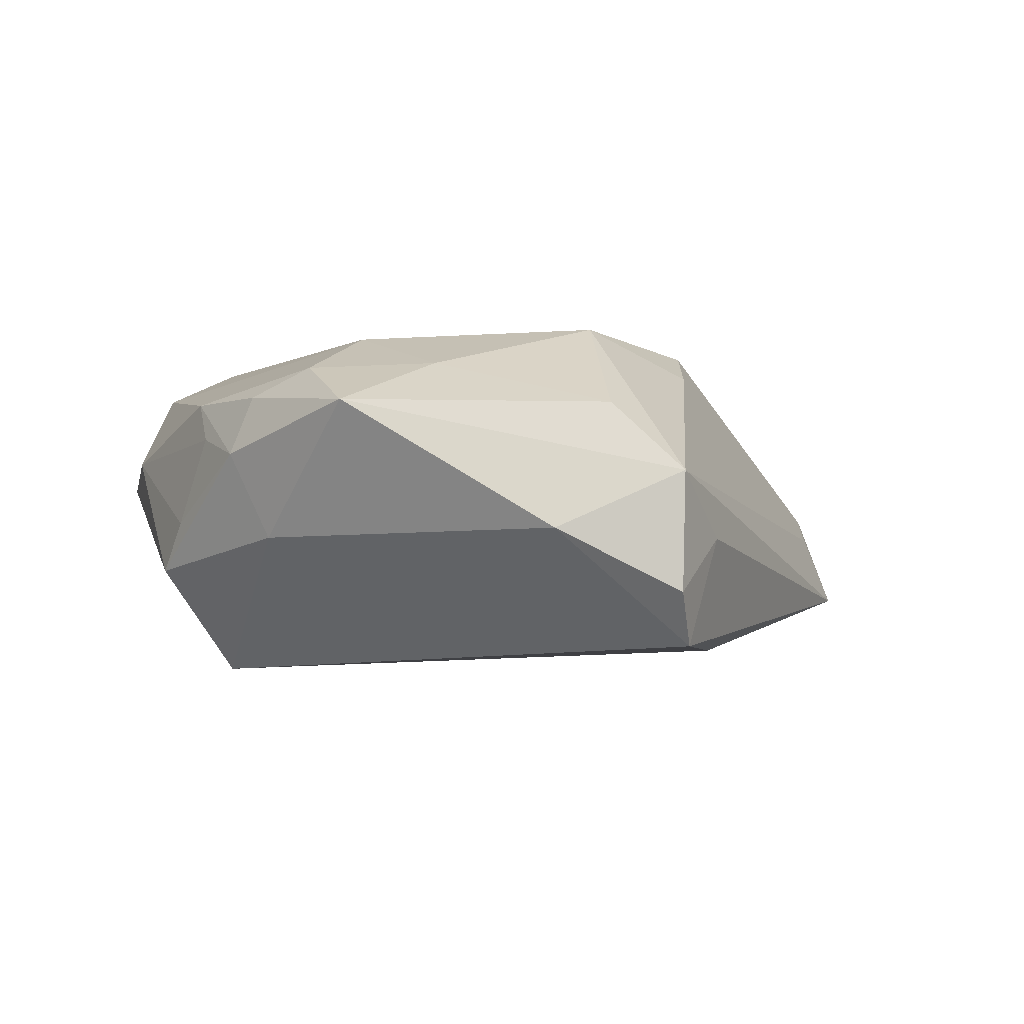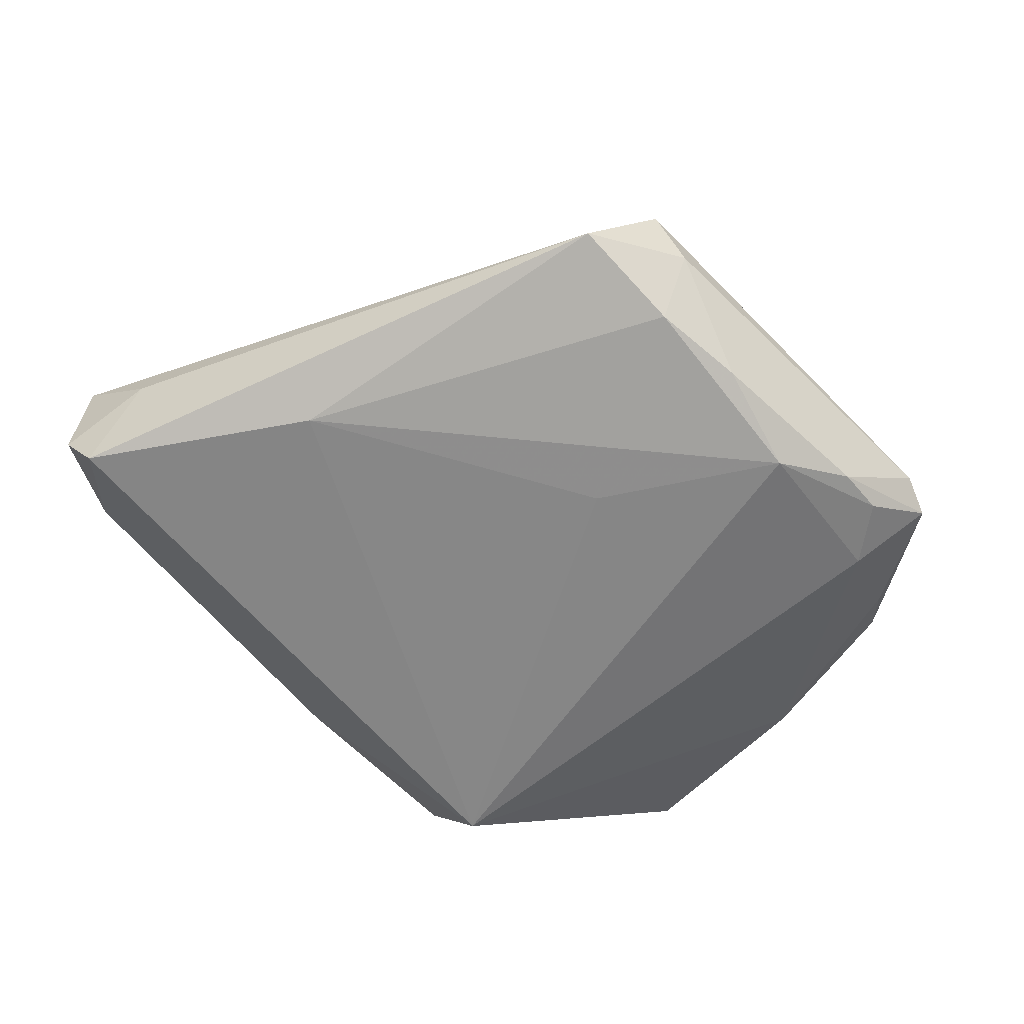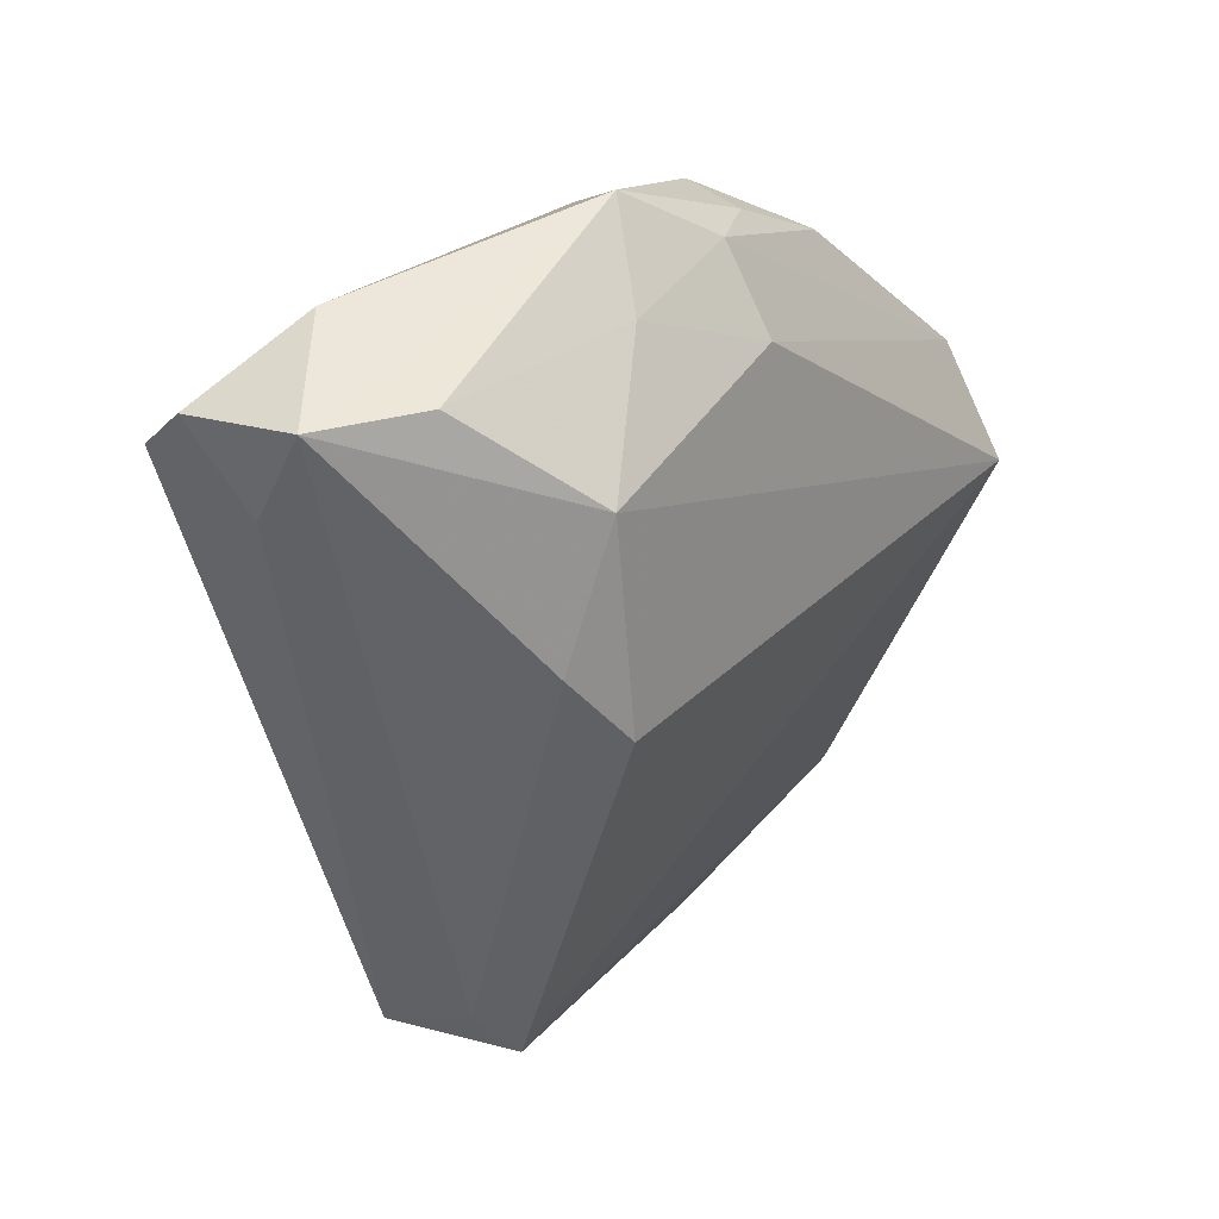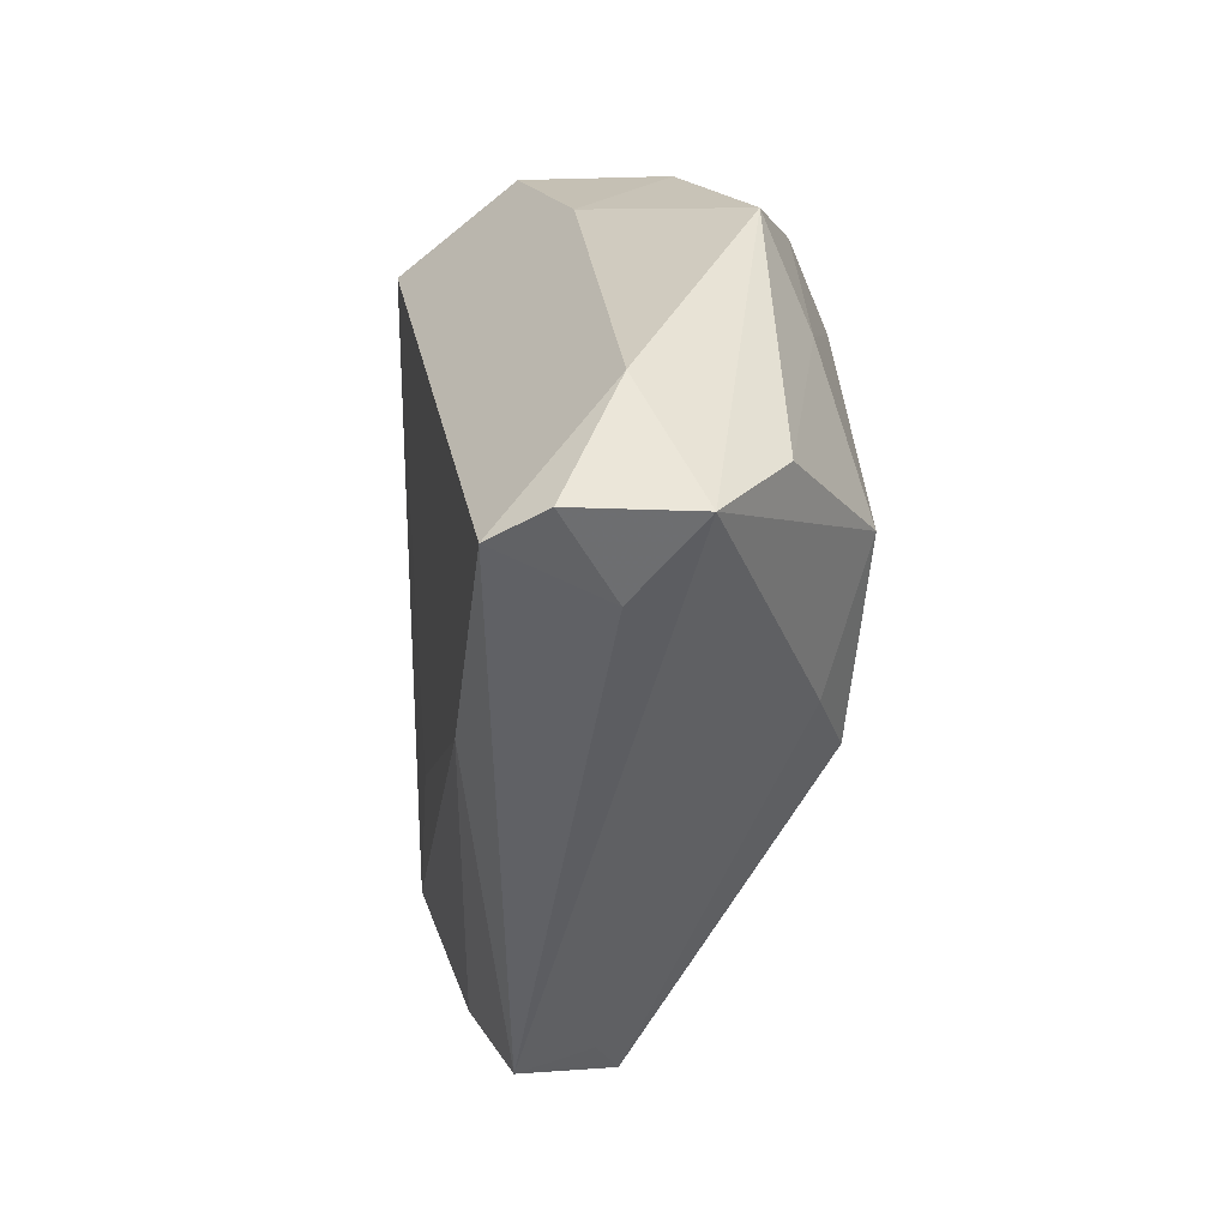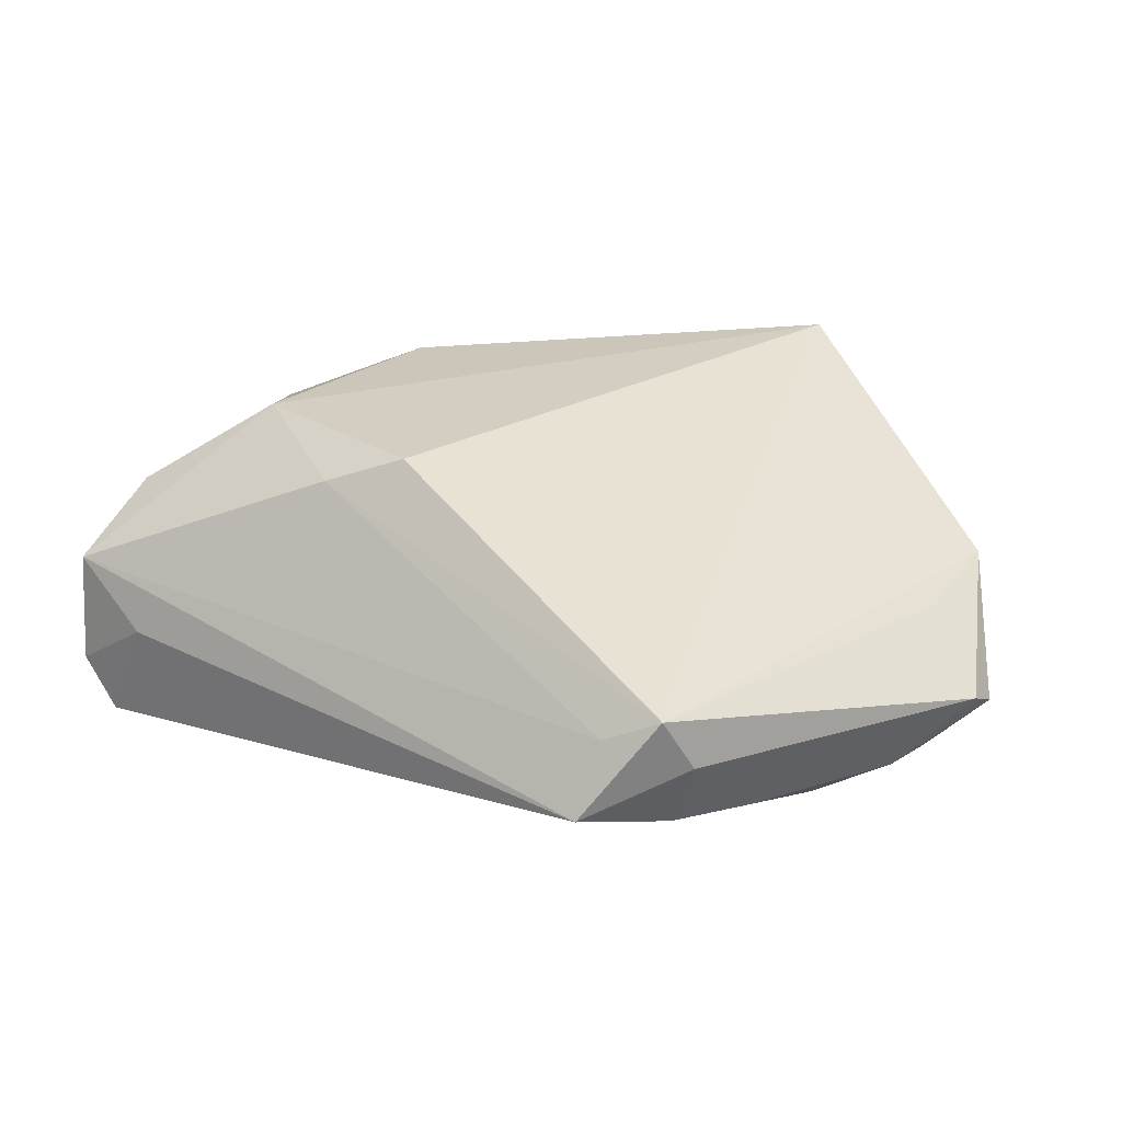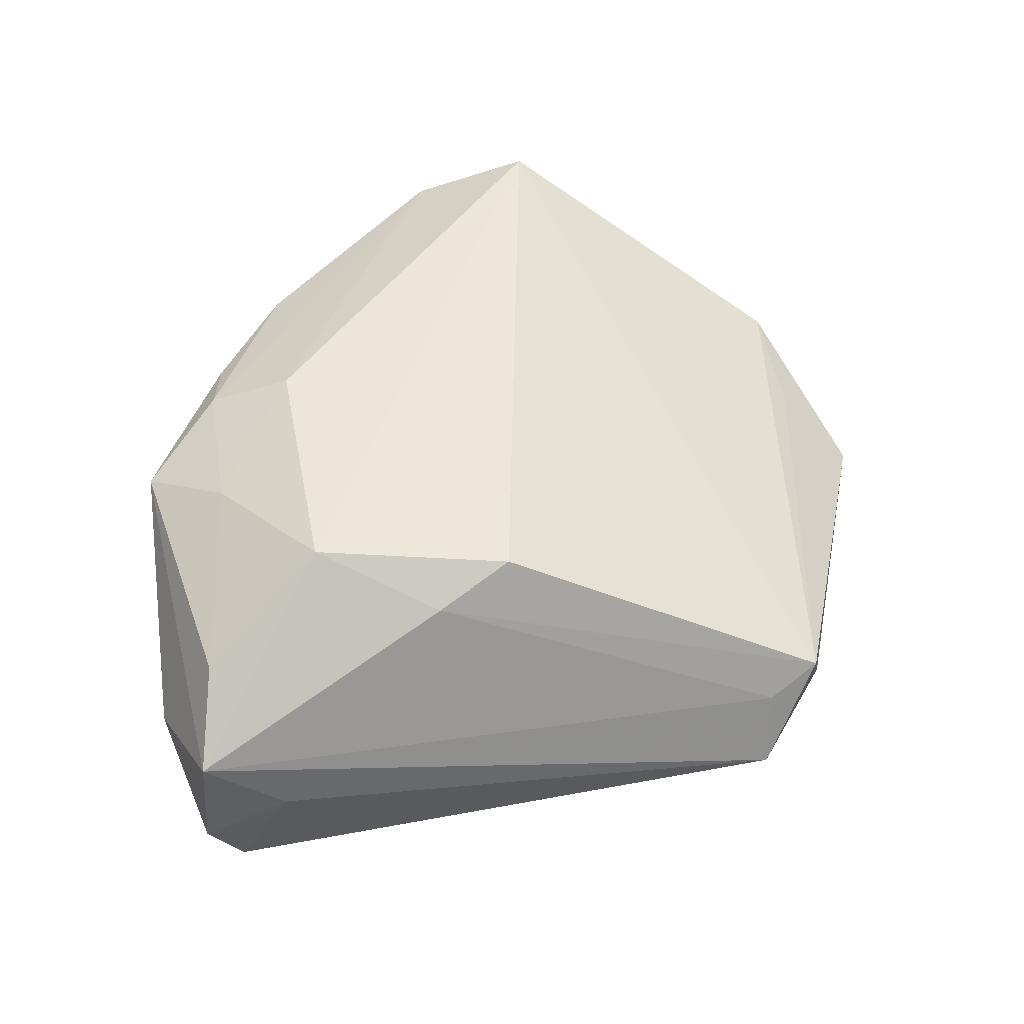
<metadata>
{"format":"obj","ext":"obj","renderer":"f3d","projection":"perspective","resolution":1024,"background":"white","views":[{"elev":-1.6,"azim":-134.4,"up":"+Z"},{"elev":-60.6,"azim":-41.4,"up":"+Z"},{"elev":12.1,"azim":-56.4,"up":"+Y"},{"elev":17.3,"azim":-95.8,"up":"+Y"},{"elev":20.9,"azim":-31.9,"up":"+Z"},{"elev":48.0,"azim":-75.7,"up":"+Z"}]}
</metadata>
<code>
v 0.0276 -0.04638 -0.01724
v 0.05445 0.003043 0.01352
v 0.01747 0.03704 0.01551
v 0.03327 -0.04025 -0.001006
v 0.03235 -0.0389 -0.01741
v 0.04591 -0.03261 -0.005278
v -0.03938 -0.005873 -0.01856
v 0.05121 -0.0272 -5.386e-05
v 0.0122 0.03995 0.01034
v 0.002207 0.0432 0.007872
v -0.02941 -0.01145 0.02202
v -0.02067 0.0432 0.0139
v -0.0134 -0.0478 -0.01655
v 0.02008 0.02935 -0.02188
v -0.03556 0.01315 0.0238
v 0.05533 0.02205 0.004804
v -0.02466 0.03063 0.019
v -0.05977 0.02222 0.004306
v -0.02366 -0.04791 -0.003204
v -0.05787 0.01935 -0.01682
v -0.04941 0.02408 0.01295
v 0.01145 -0.04369 -0.02089
v 0.04689 -0.03337 0.001641
v -0.003153 -0.02333 -0.02057
v 0.05061 0.007262 0.0231
v -0.04841 0.03285 -0.002559
v -0.001284 -0.04806 -0.01736
v 0.01669 0.04092 -0.00117
v -0.05655 0.01257 -0.003767
v -0.03679 -0.004079 0.01833
v -0.02762 -0.04865 -0.01243
v 0.05382 -0.004606 0.004712
v -0.06015 0.02314 -0.01024
v -0.007914 0.03788 0.01906
v 0.02124 -0.04748 -0.01799
v -0.01851 -0.05302 -0.0001726
v 0.05341 -0.005839 -0.0005226
v 0.04003 0.03153 0.008155
v 0.05011 0.007198 0.0238
v -0.01395 -0.05323 -0.007182
v -0.002711 0.04051 -0.003354
v 0.001234 0.0402 0.01552
v 0.03635 -0.04869 -0.01209
v -0.005962 0.02707 0.0238
v 0.02128 0.04028 -0.007776
v 0.03195 -0.0508 -0.01004
v 0.04548 0.02214 0.01844
f 11 30 36
f 15 30 11
f 16 37 14
f 20 29 33
f 14 7 20
f 43 23 46
f 14 37 5
f 8 23 43
f 22 13 7
f 14 5 22
f 33 29 18
f 18 30 15
f 12 41 26
f 33 18 26
f 26 18 12
f 26 20 33
f 26 41 14
f 14 20 26
f 36 30 19
f 30 18 19
f 7 13 31
f 31 20 7
f 36 19 31
f 29 20 31
f 31 18 29
f 31 19 18
f 4 23 36
f 36 46 4
f 4 46 23
f 40 46 36
f 36 31 40
f 40 31 13
f 2 8 32
f 32 8 37
f 32 16 2
f 37 16 32
f 43 5 6
f 6 8 43
f 6 5 37
f 37 8 6
f 24 7 14
f 14 22 24
f 24 22 7
f 1 5 43
f 1 22 5
f 21 18 15
f 12 18 21
f 45 16 14
f 14 41 45
f 2 16 25
f 16 47 25
f 25 8 2
f 22 1 35
f 46 40 35
f 43 46 35
f 35 1 43
f 23 8 39
f 8 25 39
f 36 23 39
f 39 11 36
f 15 11 39
f 39 25 47
f 28 45 10
f 10 41 12
f 10 45 41
f 38 47 16
f 38 3 47
f 16 45 38
f 38 45 28
f 47 3 34
f 13 22 27
f 22 35 27
f 27 40 13
f 27 35 40
f 28 10 9
f 9 10 3
f 9 38 28
f 3 38 9
f 42 10 12
f 3 10 42
f 12 34 42
f 42 34 3
f 17 34 12
f 17 21 15
f 12 21 17
f 44 39 47
f 47 34 44
f 15 39 44
f 34 17 44
f 44 17 15

</code>
